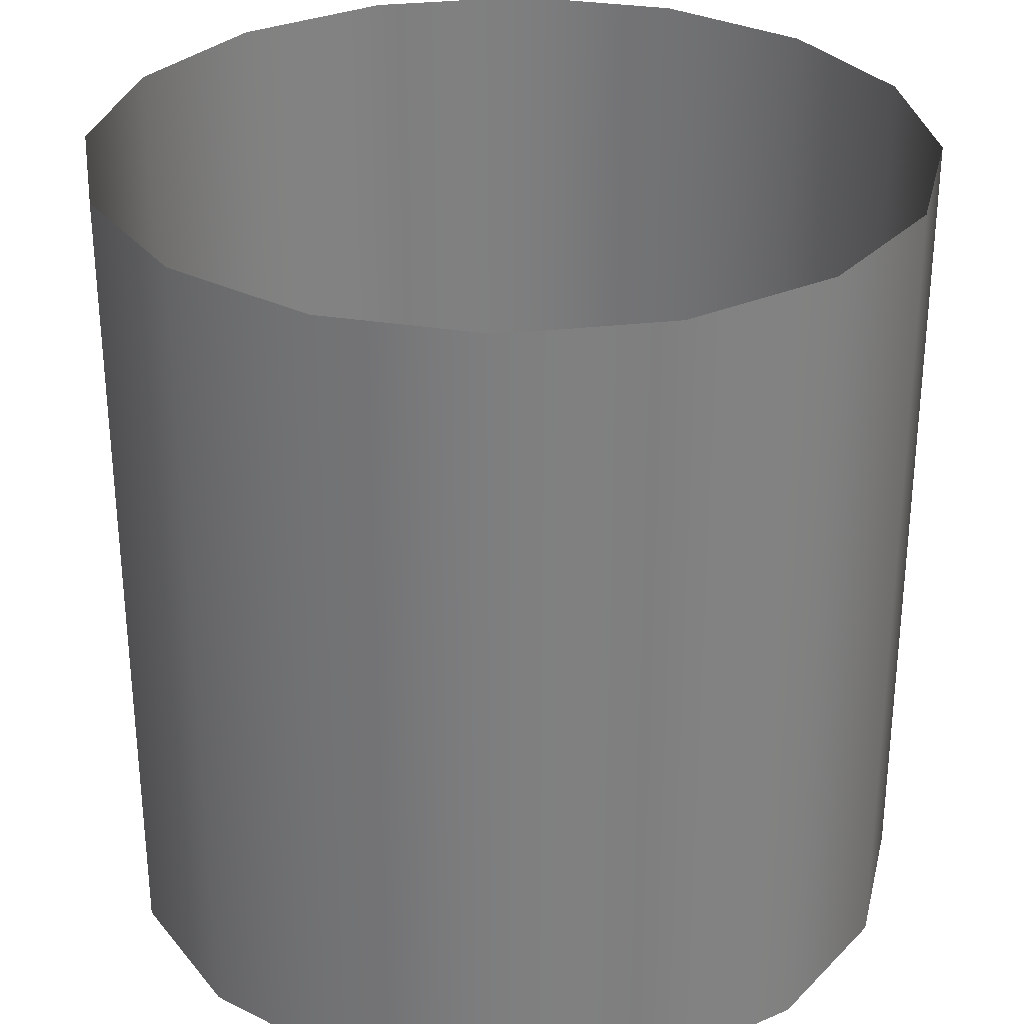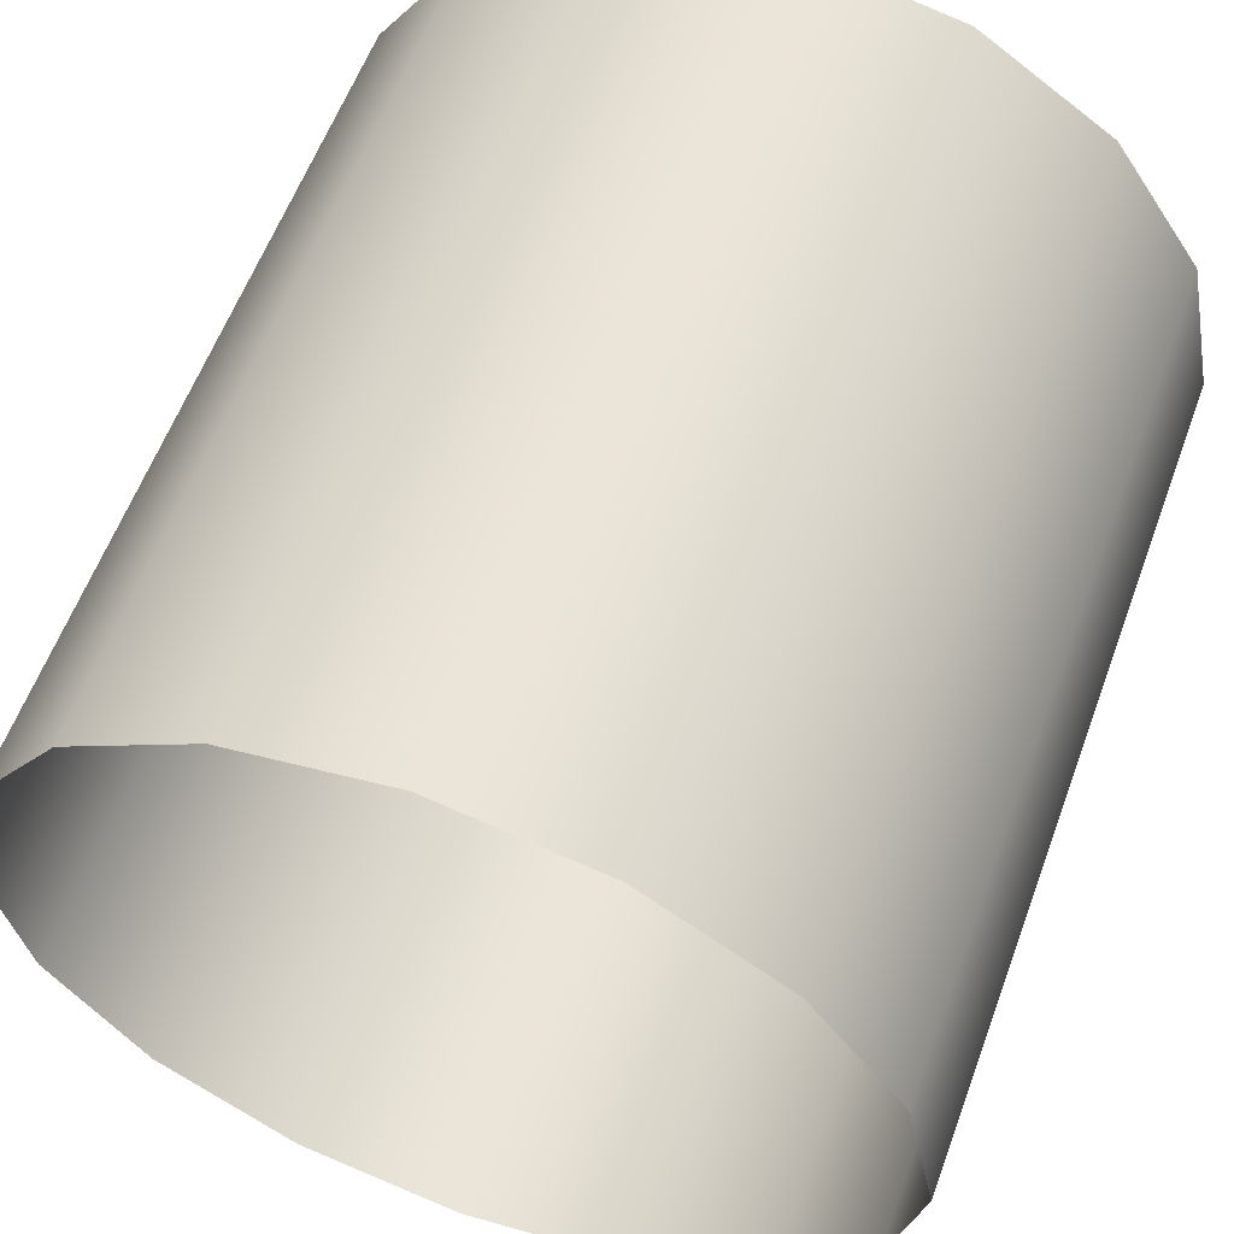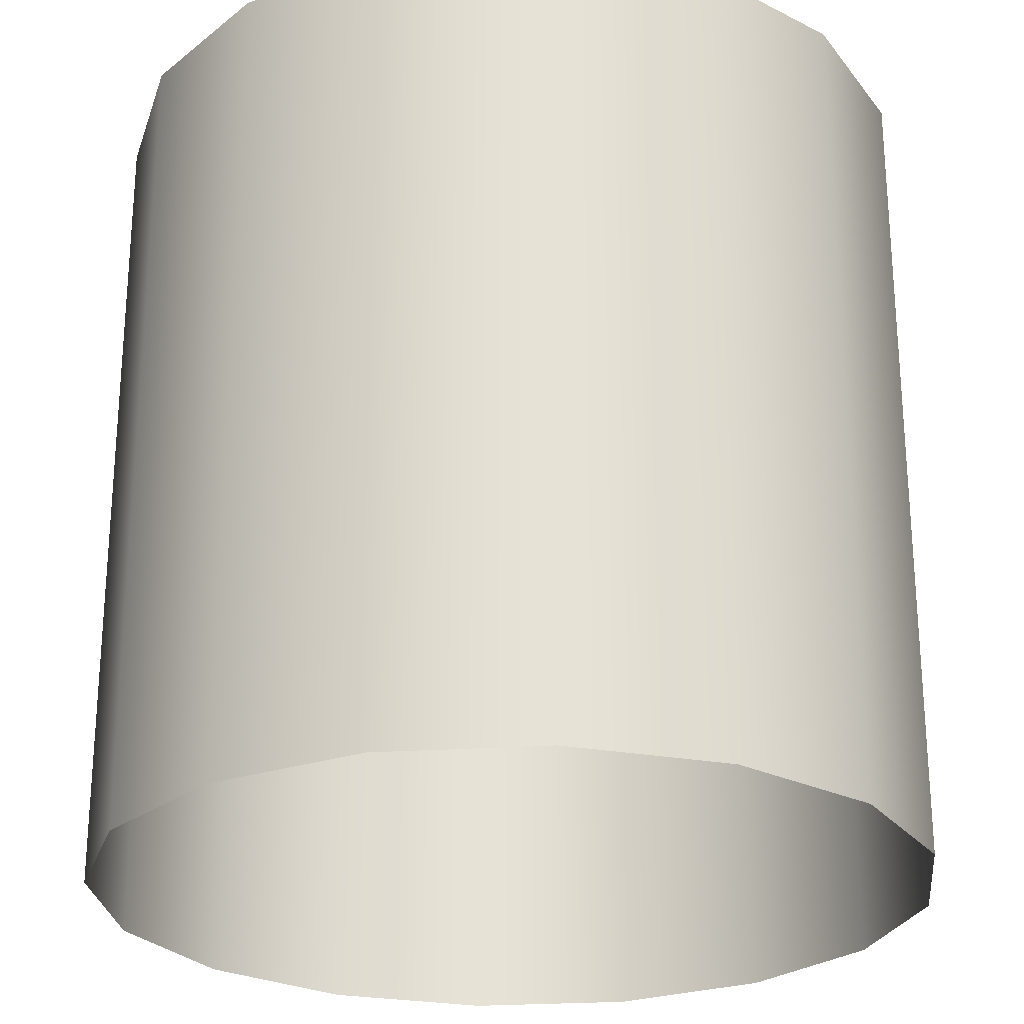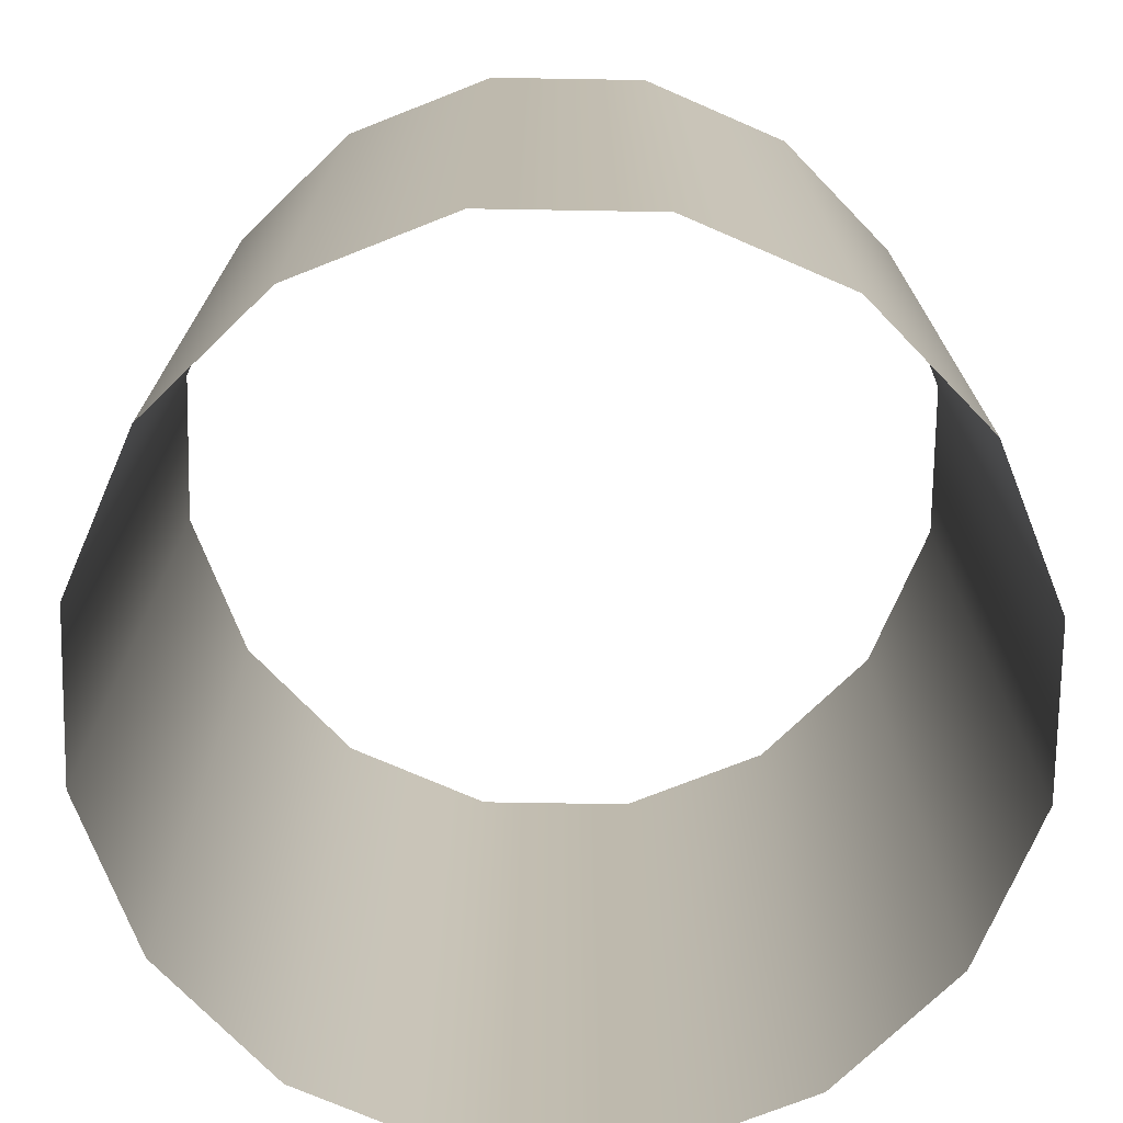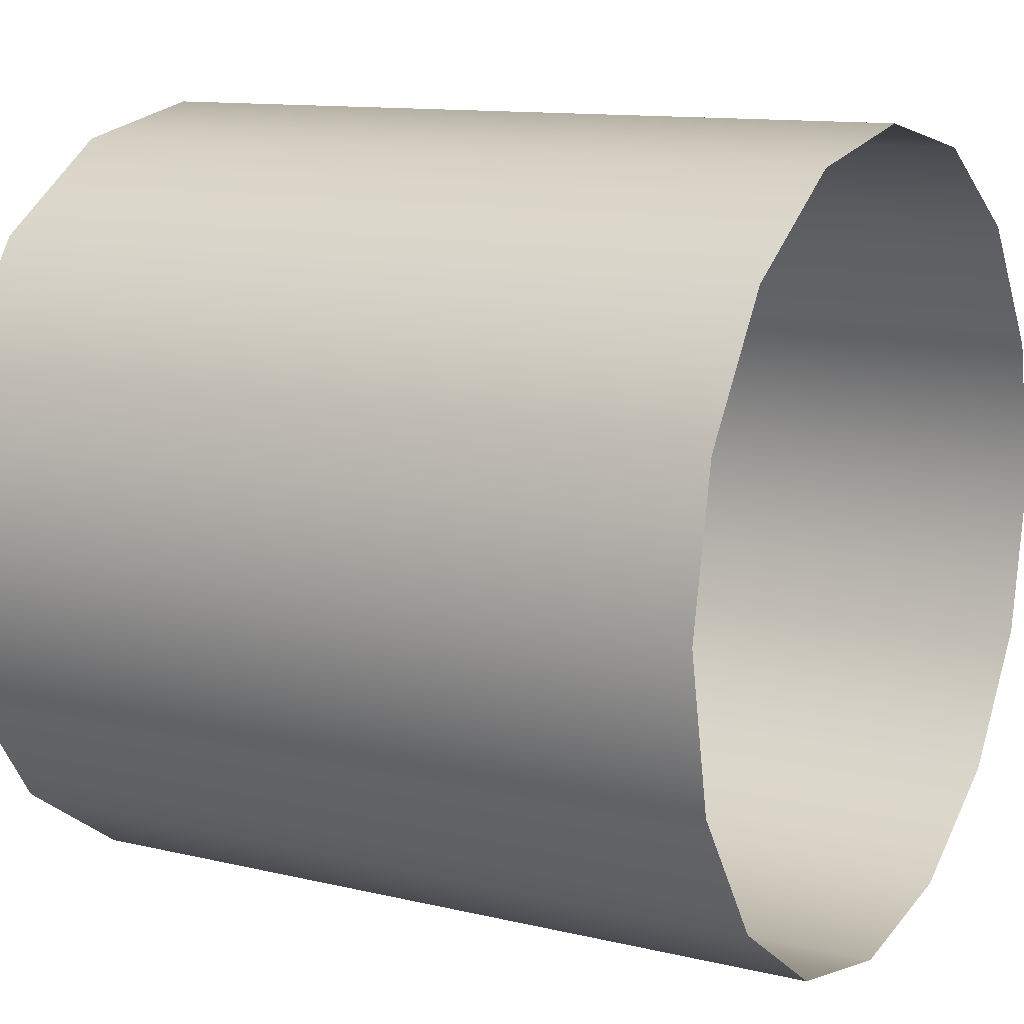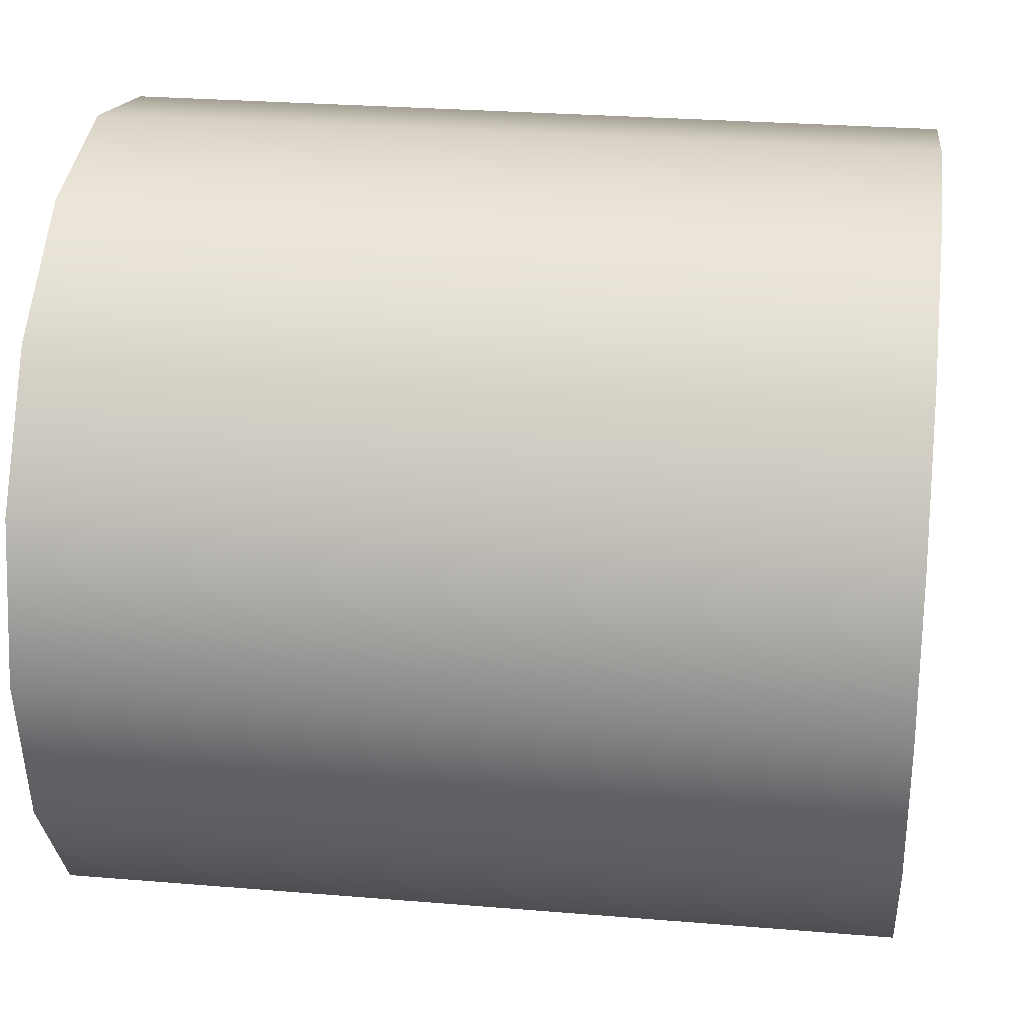
<metadata>
{"format":"obj","ext":"obj","renderer":"f3d","projection":"perspective","resolution":1024,"background":"white","views":[{"elev":30.4,"azim":114.4,"up":"+Y"},{"elev":59.1,"azim":-159.8,"up":"+Z"},{"elev":-25.6,"azim":39.8,"up":"+Y"},{"elev":-73.6,"azim":77.8,"up":"+Y"},{"elev":11.6,"azim":120.1,"up":"+Z"},{"elev":26.9,"azim":97.4,"up":"+Z"}]}
</metadata>
<code>
o Cylinder_Cylinder.001
v 0 0 -0.5
v 0 1 -0.5
v 0.1913 0 -0.4619
v 0.1913 1 -0.4619
v 0.3536 0 -0.3536
v 0.3536 1 -0.3536
v 0.4619 0 -0.1913
v 0.4619 1 -0.1913
v 0.5 0 0
v 0.5 1 0
v 0.4619 0 0.1913
v 0.4619 1 0.1913
v 0.3536 0 0.3536
v 0.3536 1 0.3536
v 0.1913 0 0.4619
v 0.1913 1 0.4619
v 0 0 0.5
v 0 1 0.5
v -0.1913 0 0.4619
v -0.1913 1 0.4619
v -0.3536 0 0.3536
v -0.3536 1 0.3536
v -0.4619 0 0.1913
v -0.4619 1 0.1913
v -0.5 0 -0
v -0.5 1 -0
v -0.4619 0 -0.1913
v -0.4619 1 -0.1913
v -0.3536 0 -0.3536
v -0.3536 1 -0.3536
v -0.1913 0 -0.4619
v -0.1913 1 -0.4619
f 2 3 1
f 4 5 3
f 6 7 5
f 8 9 7
f 10 11 9
f 12 13 11
f 14 15 13
f 16 17 15
f 18 19 17
f 20 21 19
f 22 23 21
f 24 25 23
f 26 27 25
f 28 29 27
f 30 31 29
f 32 1 31
f 2 4 3
f 4 6 5
f 6 8 7
f 8 10 9
f 10 12 11
f 12 14 13
f 14 16 15
f 16 18 17
f 18 20 19
f 20 22 21
f 22 24 23
f 24 26 25
f 26 28 27
f 28 30 29
f 30 32 31
f 32 2 1

</code>
